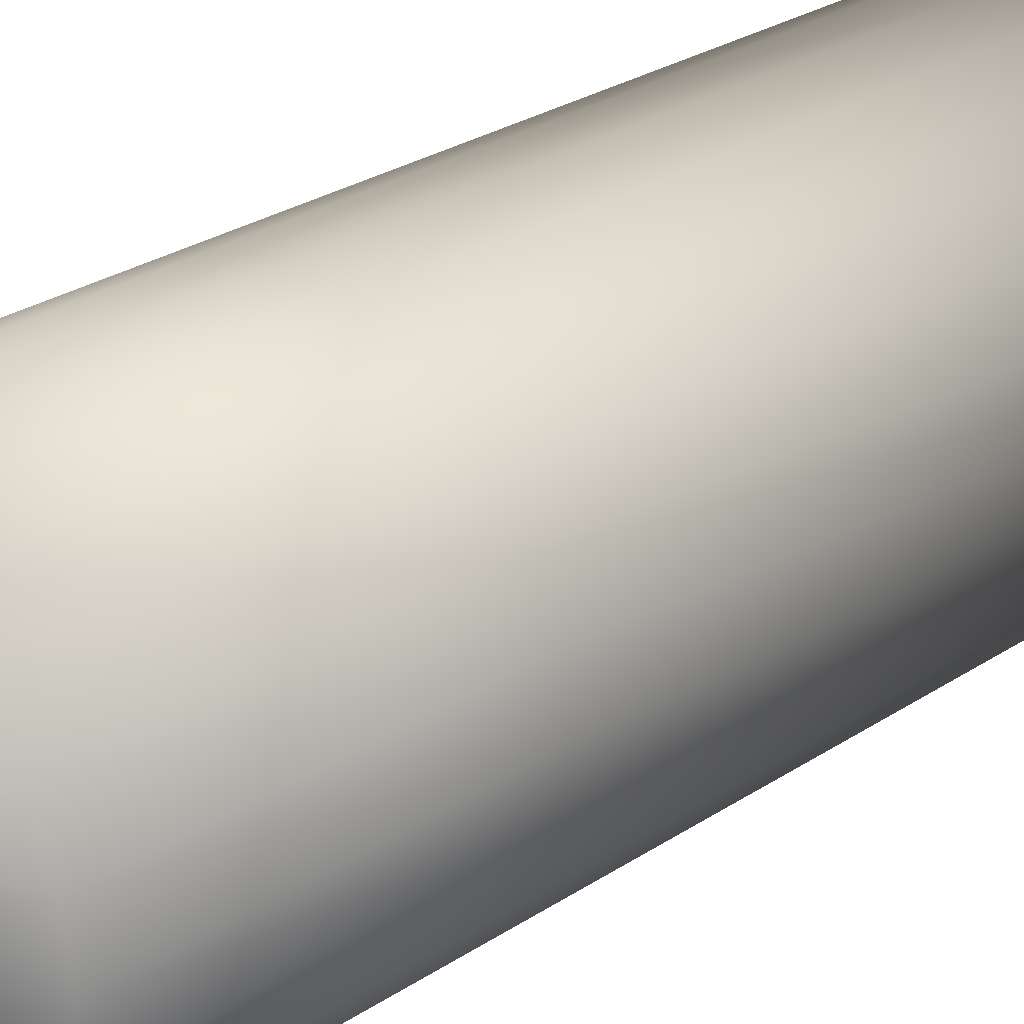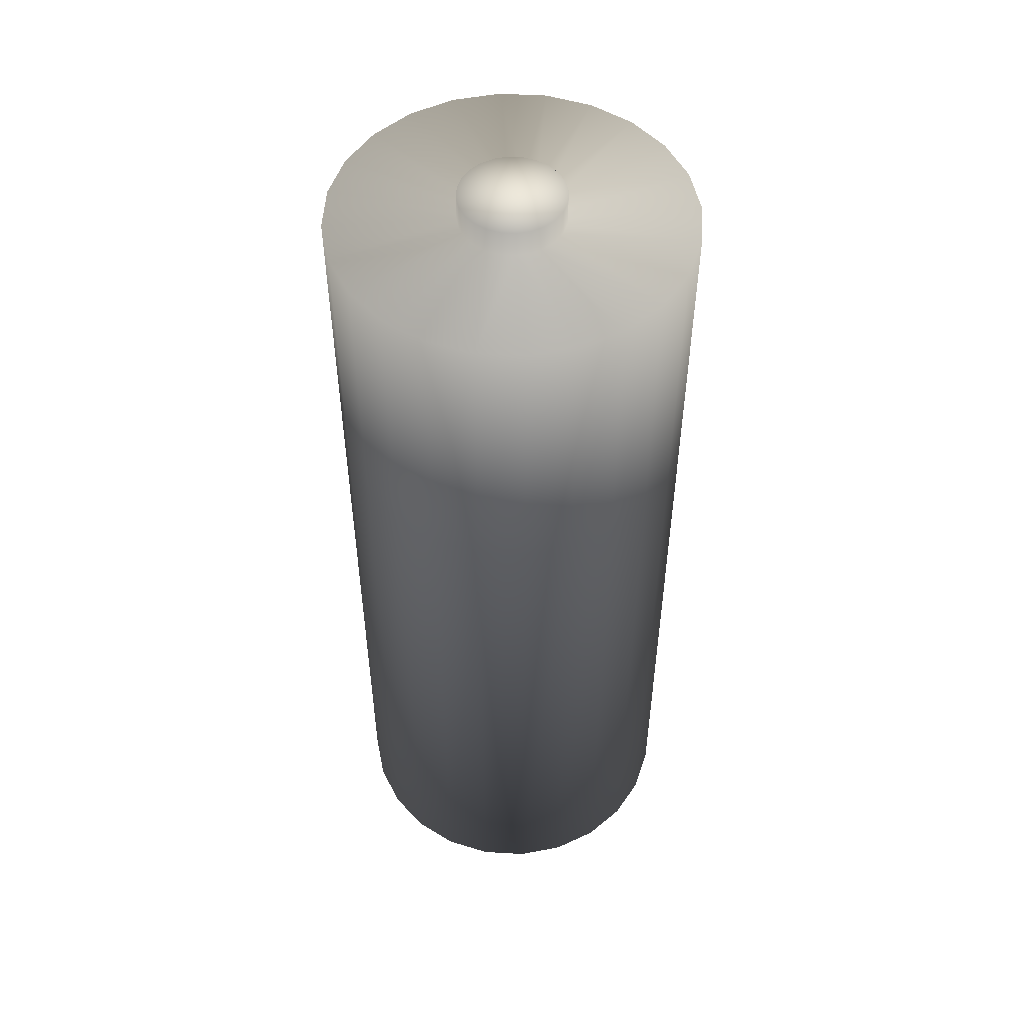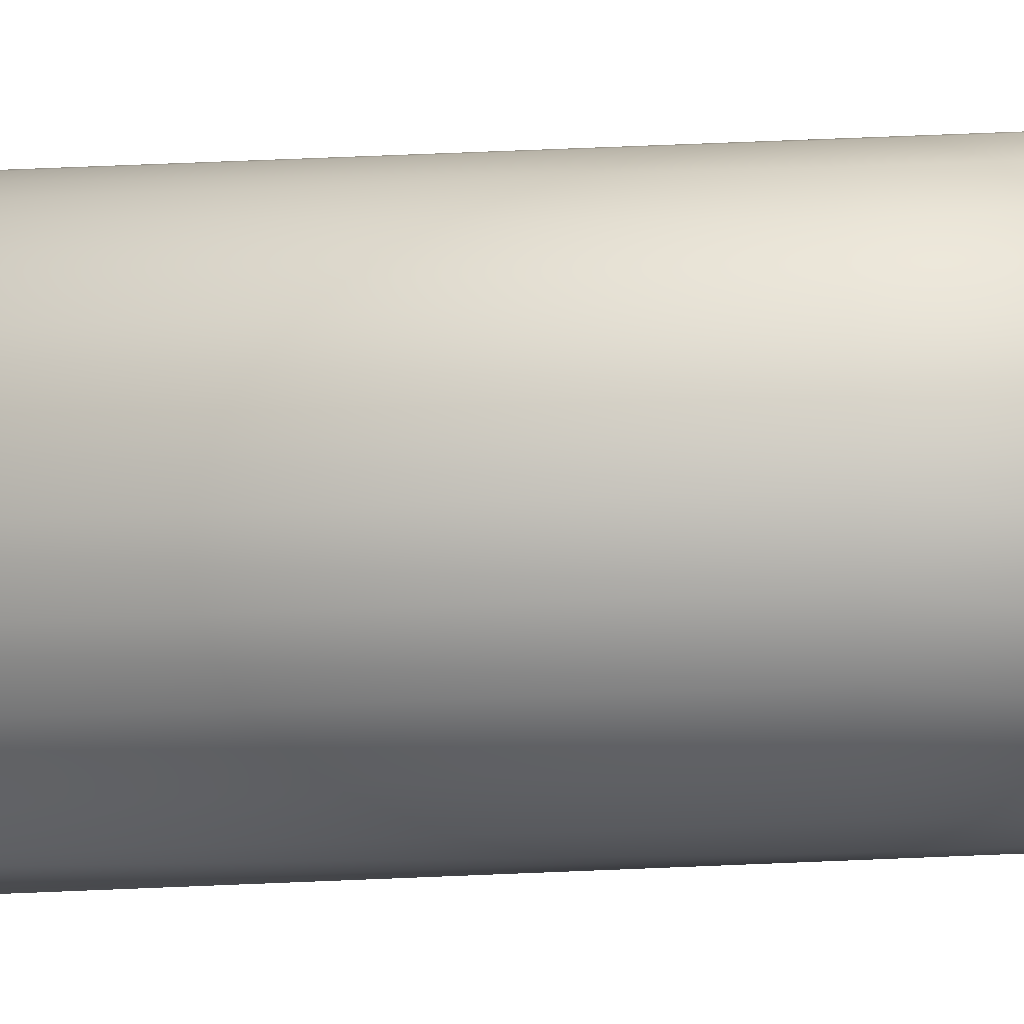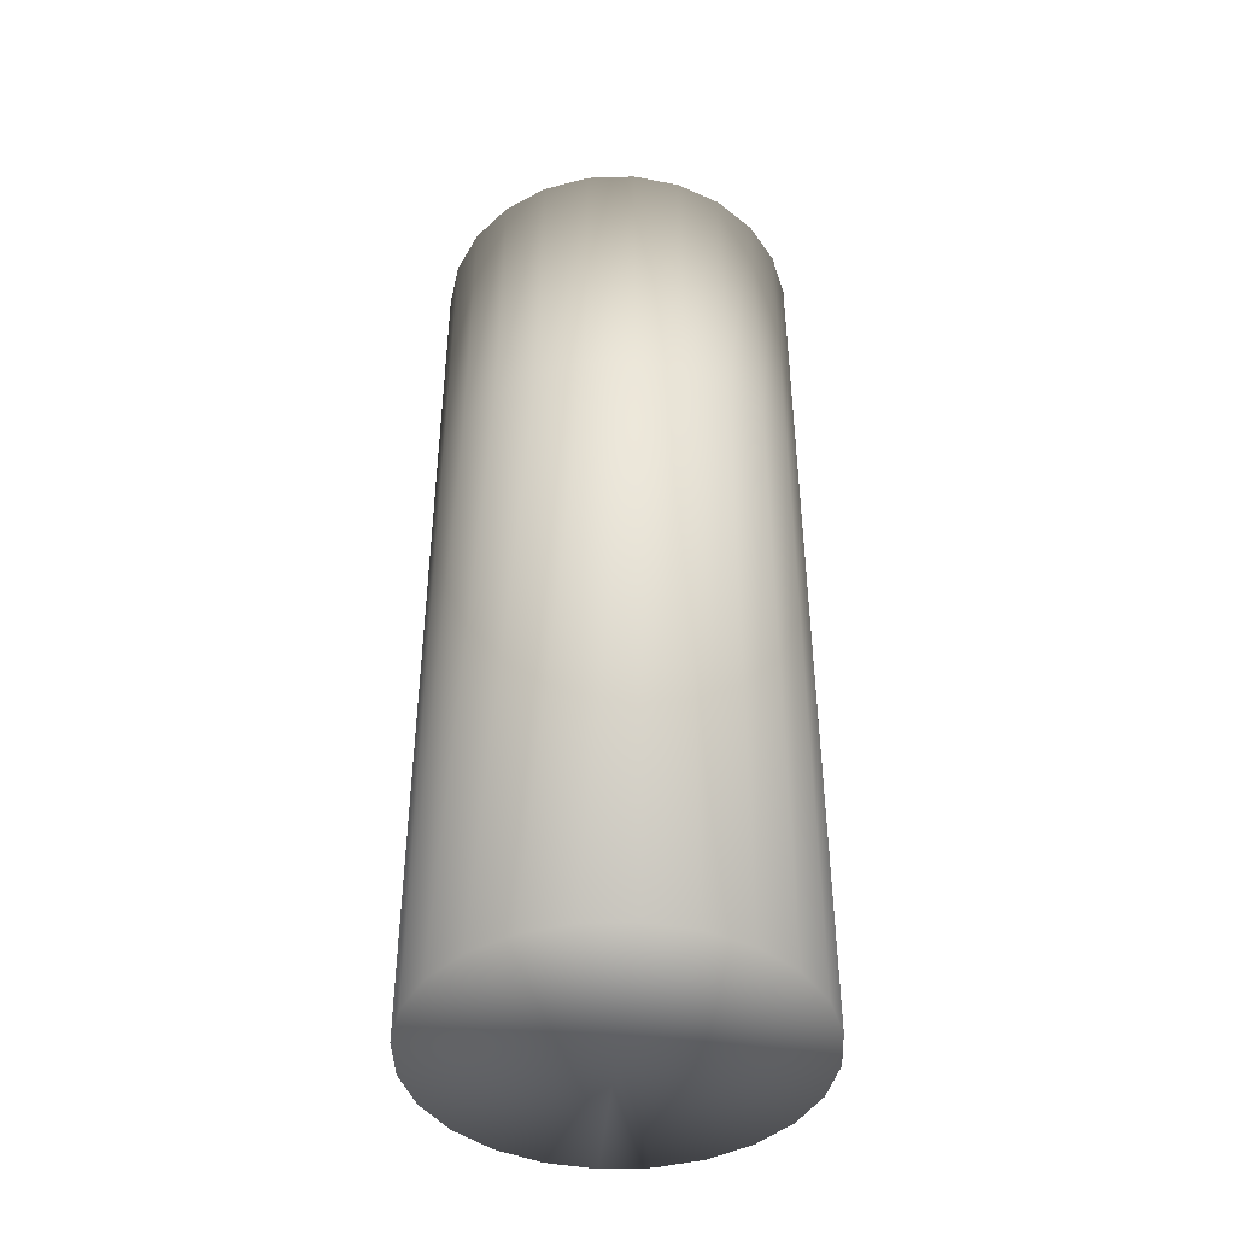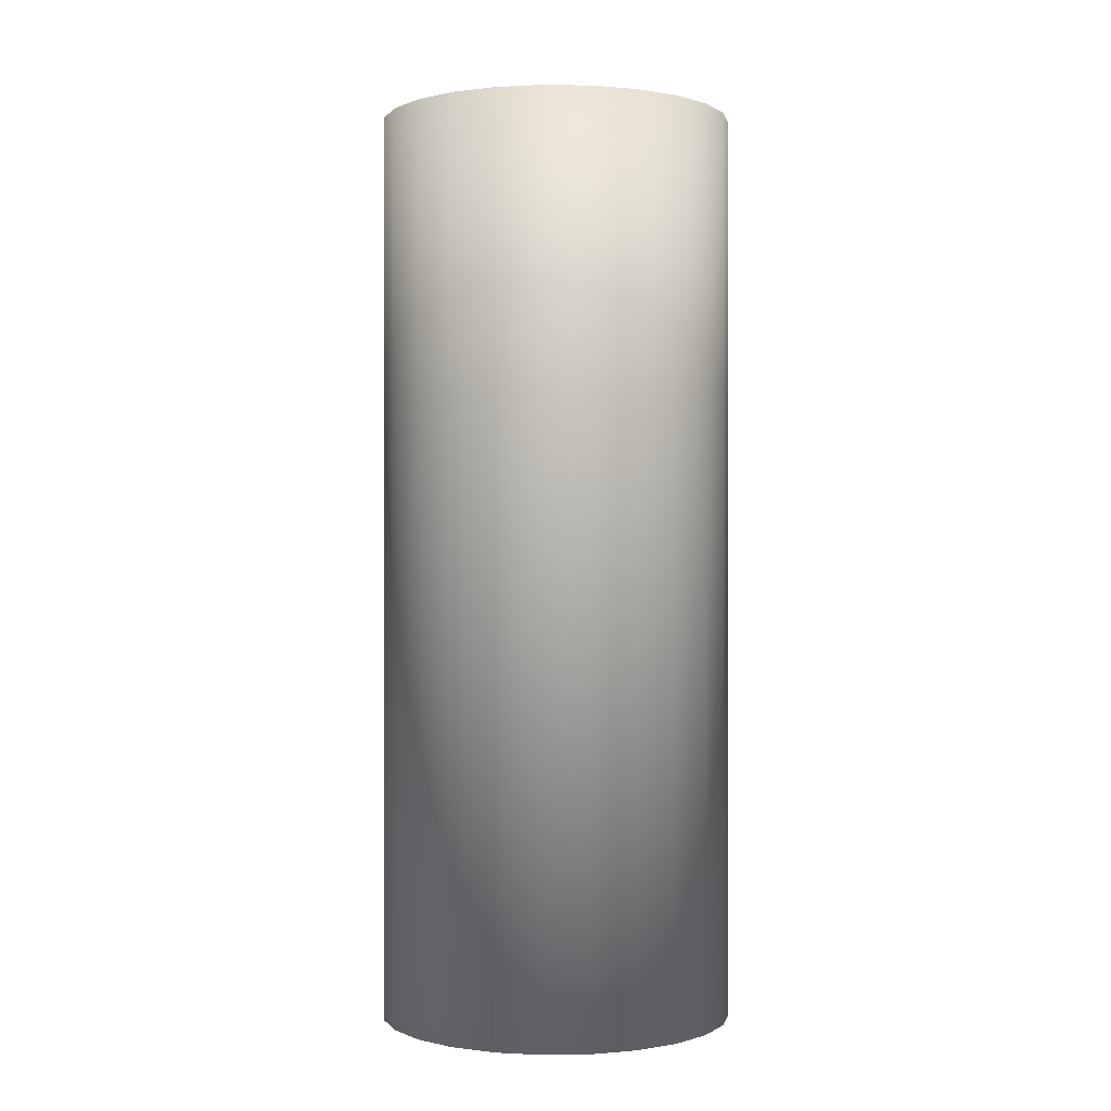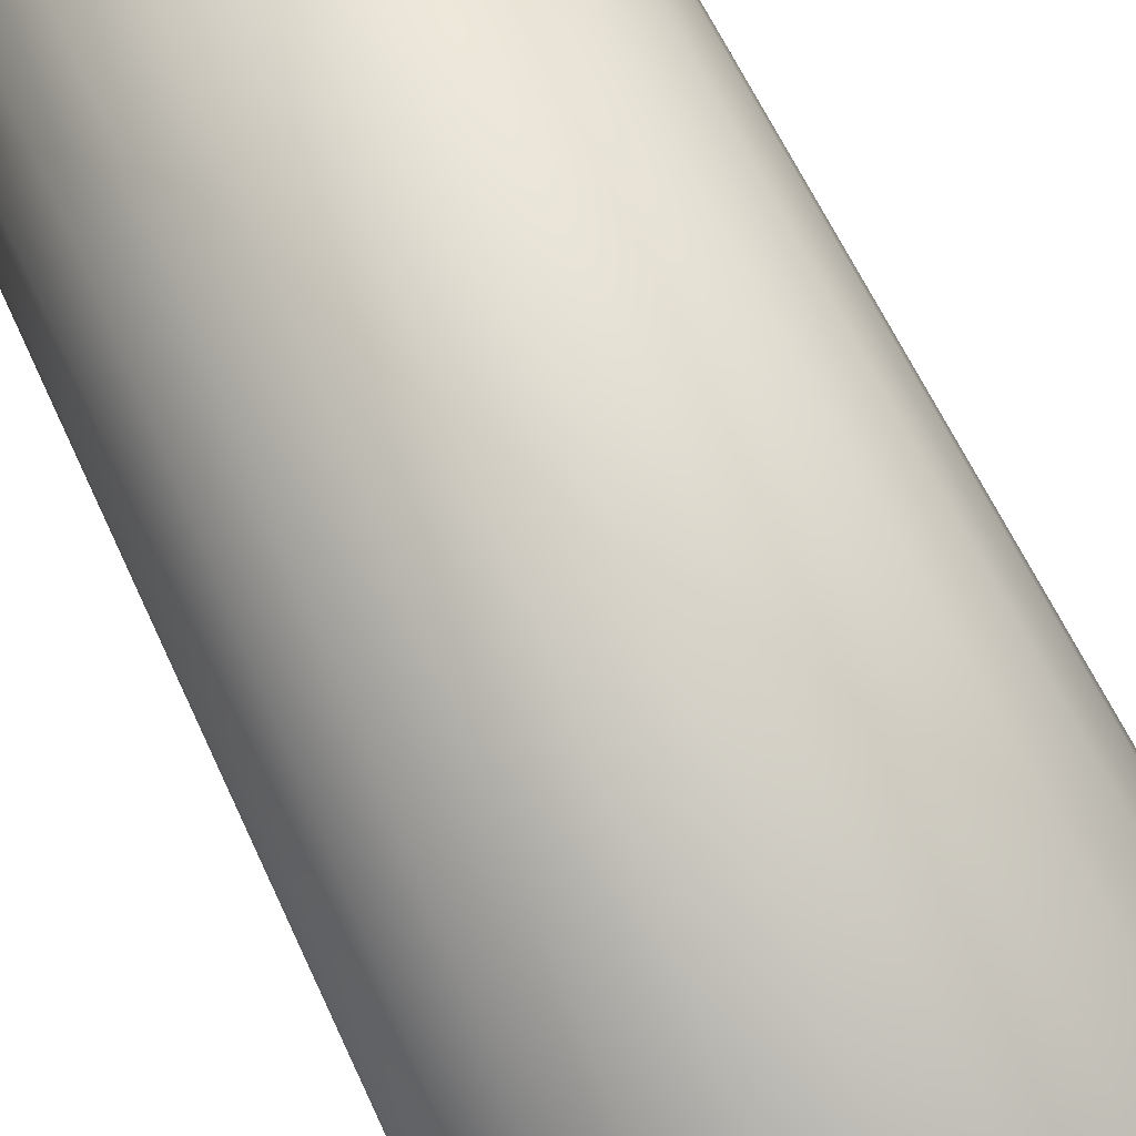
<metadata>
{"format":"obj","ext":"obj","renderer":"f3d","projection":"perspective","resolution":1024,"background":"white","views":[{"elev":25.8,"azim":-137.0,"up":"+Z"},{"elev":51.7,"azim":-154.1,"up":"+Y"},{"elev":73.3,"azim":87.7,"up":"+Z"},{"elev":-43.4,"azim":-95.3,"up":"+Y"},{"elev":0.0,"azim":-101.1,"up":"+Y"},{"elev":56.7,"azim":-23.4,"up":"+Z"}]}
</metadata>
<code>
o Cylinder.003
v -13.35 -0.09817 -26.64
v -13.35 1.036 -26.7
v -13.33 1.036 -26.7
v -13.32 1.036 -26.69
v -13.3 1.036 -26.68
v -13.29 1.036 -26.67
v -13.29 1.036 -26.66
v -13.28 1.036 -26.64
v -13.29 1.036 -26.62
v -13.29 1.036 -26.61
v -13.3 1.036 -26.59
v -13.32 1.036 -26.58
v -13.33 1.036 -26.58
v -13.35 1.036 -26.57
v -13.37 1.036 -26.58
v -13.38 1.036 -26.58
v -13.39 1.036 -26.59
v -13.4 1.036 -26.61
v -13.41 1.036 -26.62
v -13.41 1.036 -26.64
v -13.41 1.036 -26.66
v -13.4 1.036 -26.67
v -13.39 1.036 -26.68
v -13.13 -0.09767 -26.64
v -13.38 1.036 -26.69
v -13.35 -0.09767 -26.64
v -13.37 1.036 -26.7
v -13.29 1.036 -26.85
v -13.35 1.036 -26.86
v -13.24 1.036 -26.83
v -13.19 1.036 -26.79
v -13.16 1.036 -26.75
v -13.14 1.036 -26.7
v -13.13 1.036 -26.64
v -13.14 1.036 -26.58
v -13.16 1.036 -26.53
v -13.19 1.036 -26.48
v -13.24 1.036 -26.45
v -13.29 1.036 -26.43
v -13.35 1.036 -26.42
v -13.41 1.036 -26.43
v -13.46 1.036 -26.45
v -13.5 1.036 -26.48
v -13.54 1.036 -26.53
v -13.56 1.036 -26.58
v -13.57 1.036 -26.64
v -13.56 1.036 -26.7
v -13.54 1.036 -26.75
v -13.5 1.036 -26.79
v -13.46 1.036 -26.83
v -13.41 1.036 -26.85
v -13.35 1.07 -26.64
v -13.35 0.6789 -26.86
v -13.29 0.6789 -26.85
v -13.24 0.6789 -26.83
v -13.19 0.6789 -26.79
v -13.16 0.6789 -26.75
v -13.14 0.6789 -26.7
v -13.13 0.6789 -26.64
v -13.14 0.6789 -26.58
v -13.16 0.6789 -26.53
v -13.19 0.6789 -26.48
v -13.24 0.6789 -26.45
v -13.29 0.6789 -26.43
v -13.35 0.6789 -26.42
v -13.41 0.6789 -26.43
v -13.46 0.6789 -26.45
v -13.5 0.6789 -26.48
v -13.54 0.6789 -26.53
v -13.56 0.6789 -26.58
v -13.57 0.6789 -26.64
v -13.56 0.6789 -26.7
v -13.54 0.6789 -26.75
v -13.5 0.6789 -26.79
v -13.46 0.6789 -26.83
v -13.41 0.6789 -26.85
v -13.33 1.07 -26.7
v -13.35 1.07 -26.7
v -13.32 1.07 -26.69
v -13.3 1.07 -26.68
v -13.29 1.07 -26.67
v -13.29 1.07 -26.66
v -13.28 1.07 -26.64
v -13.29 1.07 -26.62
v -13.29 1.07 -26.61
v -13.3 1.07 -26.59
v -13.32 1.07 -26.58
v -13.33 1.07 -26.58
v -13.35 1.07 -26.57
v -13.37 1.07 -26.58
v -13.38 1.07 -26.58
v -13.39 1.07 -26.59
v -13.4 1.07 -26.61
v -13.41 1.07 -26.62
v -13.41 1.07 -26.64
v -13.41 1.07 -26.66
v -13.4 1.07 -26.67
v -13.39 1.07 -26.68
v -13.38 1.07 -26.69
v -13.37 1.07 -26.7
v -13.35 -0.09817 -26.86
v -13.29 -0.09817 -26.85
v -13.24 -0.09817 -26.83
v -13.19 -0.09817 -26.79
v -13.16 -0.09817 -26.75
v -13.14 -0.09817 -26.7
v -13.13 -0.09817 -26.64
v -13.14 -0.09817 -26.58
v -13.16 -0.09817 -26.53
v -13.19 -0.09817 -26.48
v -13.24 -0.09817 -26.45
v -13.29 -0.09817 -26.43
v -13.35 -0.09817 -26.42
v -13.41 -0.09817 -26.43
v -13.46 -0.09817 -26.45
v -13.5 -0.09817 -26.48
v -13.54 -0.09817 -26.53
v -13.56 -0.09817 -26.58
v -13.57 -0.09817 -26.64
v -13.56 -0.09817 -26.7
v -13.54 -0.09817 -26.75
v -13.5 -0.09817 -26.79
v -13.46 -0.09817 -26.83
v -13.41 -0.09817 -26.85
g Cylinder.003_Cylinder.003_Pilha.002
f 29 54 53
f 28 55 54
f 30 56 55
f 31 57 56
f 32 58 57
f 33 59 58
f 34 60 59
f 35 61 60
f 36 62 61
f 37 63 62
f 38 64 63
f 39 65 64
f 40 66 65
f 41 67 66
f 42 68 67
f 43 69 68
f 44 70 69
f 45 71 70
f 46 72 71
f 47 73 72
f 48 74 73
f 49 75 74
f 7 83 8
f 50 76 75
f 51 53 76
f 2 28 29
f 4 28 3
f 5 30 4
f 6 31 5
f 6 33 32
f 7 34 33
f 8 35 34
f 10 35 9
f 11 36 10
f 12 37 11
f 13 38 12
f 14 39 13
f 15 40 14
f 16 41 15
f 16 43 42
f 18 43 17
f 19 44 18
f 20 45 19
f 20 47 46
f 22 47 21
f 23 48 22
f 25 49 23
f 25 51 50
f 2 51 27
f 22 98 23
f 16 90 91
f 9 83 84
f 25 98 99
f 16 92 17
f 9 85 10
f 25 100 27
f 2 77 3
f 17 93 18
f 10 86 11
f 2 100 78
f 3 79 4
f 18 94 19
f 11 87 12
f 4 80 5
f 19 95 20
f 13 87 88
f 5 81 6
f 20 96 21
f 14 88 89
f 6 82 7
f 21 97 22
f 15 89 90
f 76 101 124
f 75 124 123
f 74 123 122
f 73 122 121
f 72 121 120
f 71 120 119
f 70 119 118
f 69 118 117
f 68 117 116
f 67 116 115
f 66 115 114
f 65 114 113
f 64 113 112
f 63 112 111
f 62 111 110
f 61 110 109
f 60 109 108
f 59 108 107
f 58 107 106
f 57 106 105
f 56 105 104
f 55 104 103
f 54 103 102
f 53 102 101
f 52 77 78
f 52 79 77
f 52 80 79
f 52 81 80
f 52 82 81
f 52 83 82
f 52 84 83
f 52 85 84
f 52 86 85
f 52 87 86
f 52 88 87
f 52 89 88
f 52 90 89
f 52 91 90
f 52 92 91
f 52 93 92
f 52 94 93
f 52 95 94
f 52 96 95
f 52 97 96
f 52 98 97
f 52 99 98
f 52 100 99
f 52 78 100
f 1 101 102
f 1 102 103
f 1 103 104
f 1 104 105
f 1 105 106
f 1 106 107
f 1 107 108
f 1 108 109
f 1 109 110
f 1 110 111
f 1 111 112
f 1 112 113
f 1 113 114
f 1 114 115
f 1 115 116
f 1 116 117
f 1 117 118
f 1 118 119
f 1 119 120
f 1 120 121
f 1 121 122
f 1 122 123
f 1 123 124
f 1 124 101
f 107 26 24
f 29 28 54
f 28 30 55
f 30 31 56
f 31 32 57
f 32 33 58
f 33 34 59
f 34 35 60
f 35 36 61
f 36 37 62
f 37 38 63
f 38 39 64
f 39 40 65
f 40 41 66
f 41 42 67
f 42 43 68
f 43 44 69
f 44 45 70
f 45 46 71
f 46 47 72
f 47 48 73
f 48 49 74
f 49 50 75
f 7 82 83
f 50 51 76
f 51 29 53
f 2 3 28
f 4 30 28
f 5 31 30
f 6 32 31
f 6 7 33
f 7 8 34
f 8 9 35
f 10 36 35
f 11 37 36
f 12 38 37
f 13 39 38
f 14 40 39
f 15 41 40
f 16 42 41
f 16 17 43
f 18 44 43
f 19 45 44
f 20 46 45
f 20 21 47
f 22 48 47
f 23 49 48
f 25 50 49
f 25 27 51
f 2 29 51
f 22 97 98
f 16 15 90
f 9 8 83
f 25 23 98
f 16 91 92
f 9 84 85
f 25 99 100
f 2 78 77
f 17 92 93
f 10 85 86
f 2 27 100
f 3 77 79
f 18 93 94
f 11 86 87
f 4 79 80
f 19 94 95
f 13 12 87
f 5 80 81
f 20 95 96
f 14 13 88
f 6 81 82
f 21 96 97
f 15 14 89
f 76 53 101
f 75 76 124
f 74 75 123
f 73 74 122
f 72 73 121
f 71 72 120
f 70 71 119
f 69 70 118
f 68 69 117
f 67 68 116
f 66 67 115
f 65 66 114
f 64 65 113
f 63 64 112
f 62 63 111
f 61 62 110
f 60 61 109
f 59 60 108
f 58 59 107
f 57 58 106
f 56 57 105
f 55 56 104
f 54 55 103
f 53 54 102
f 107 1 26

</code>
